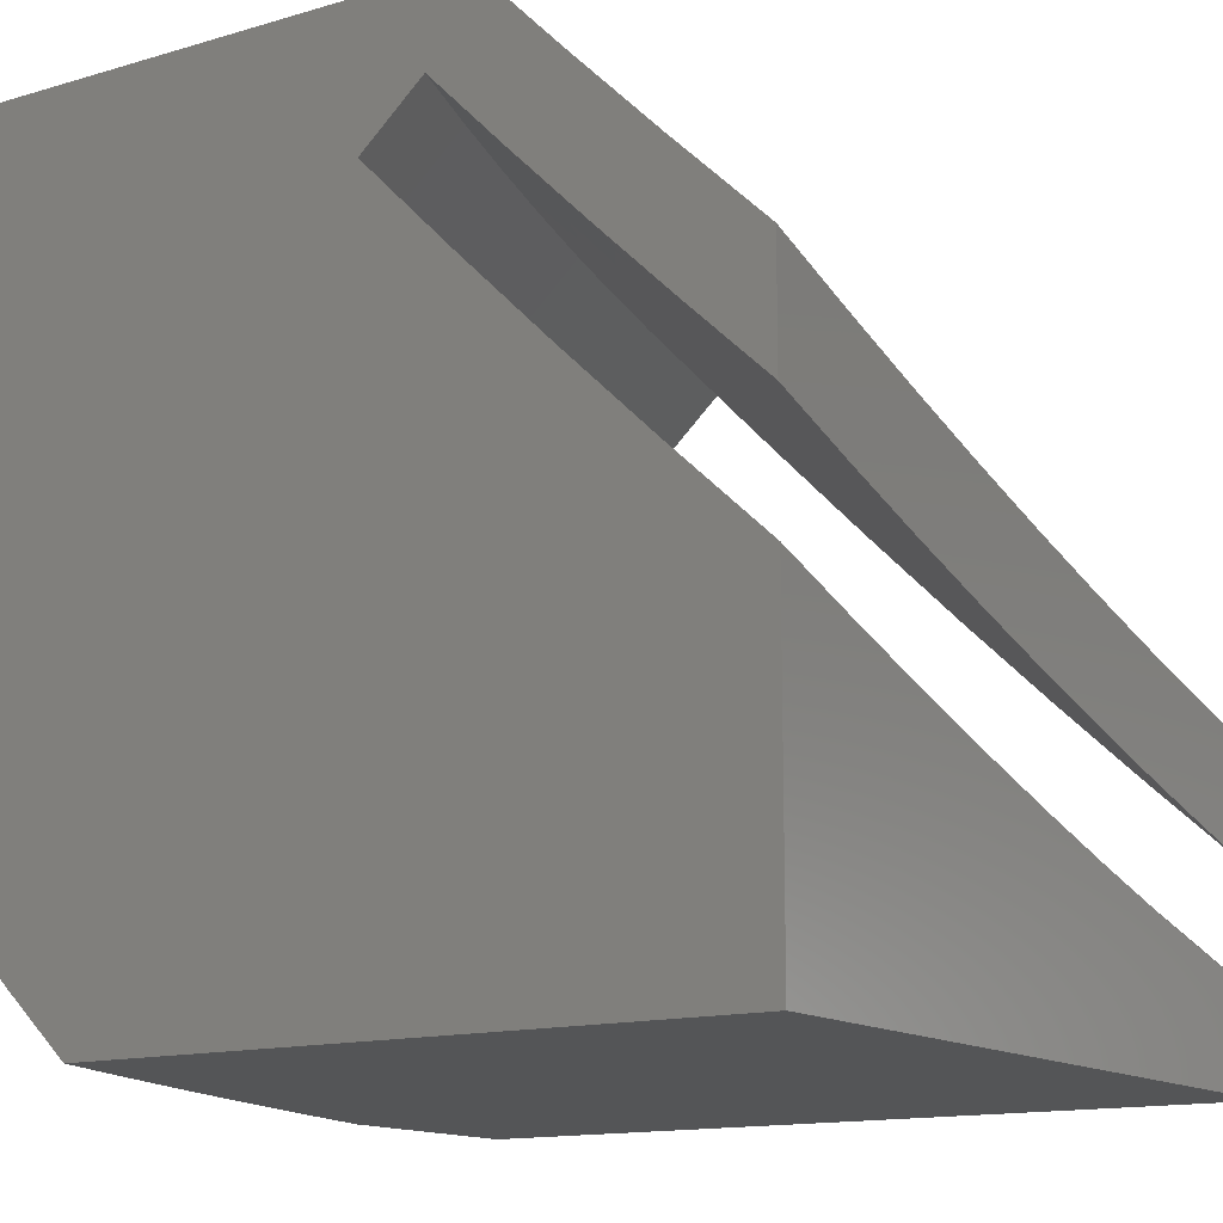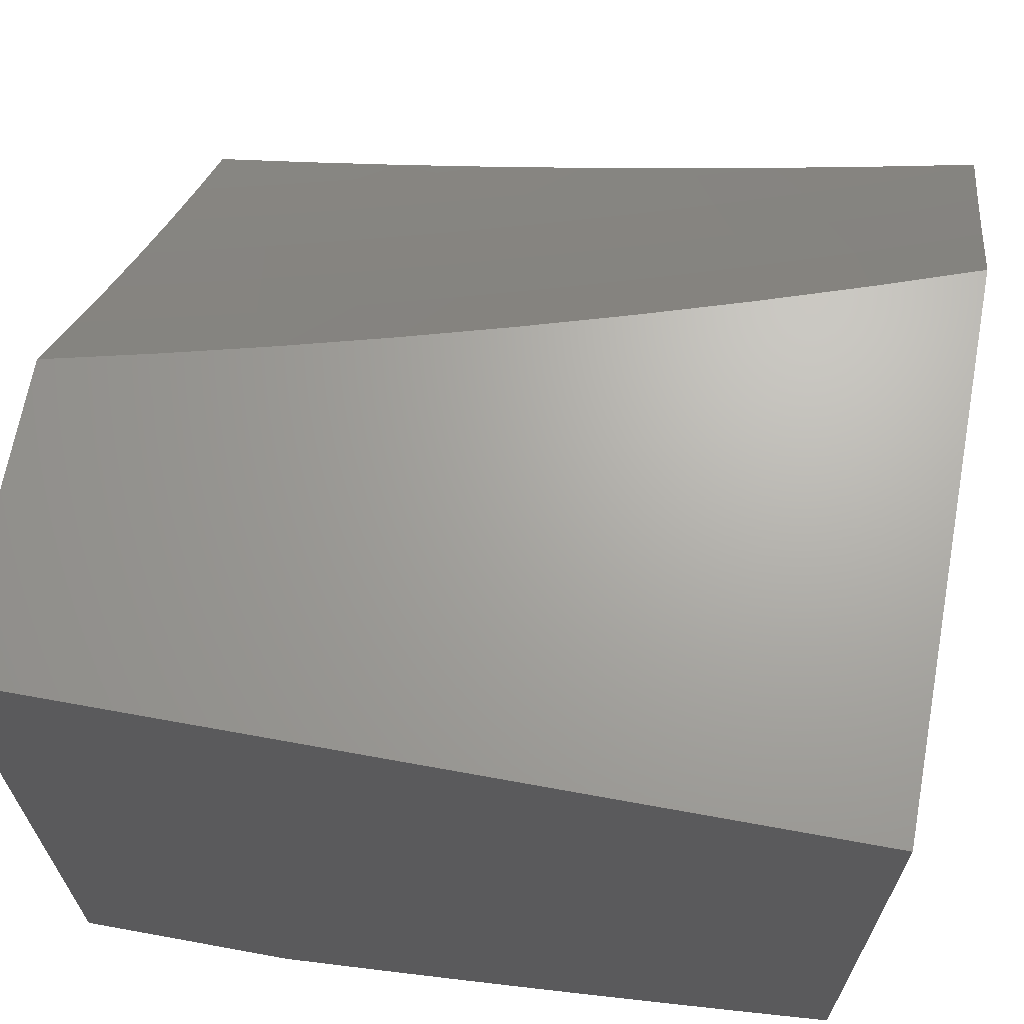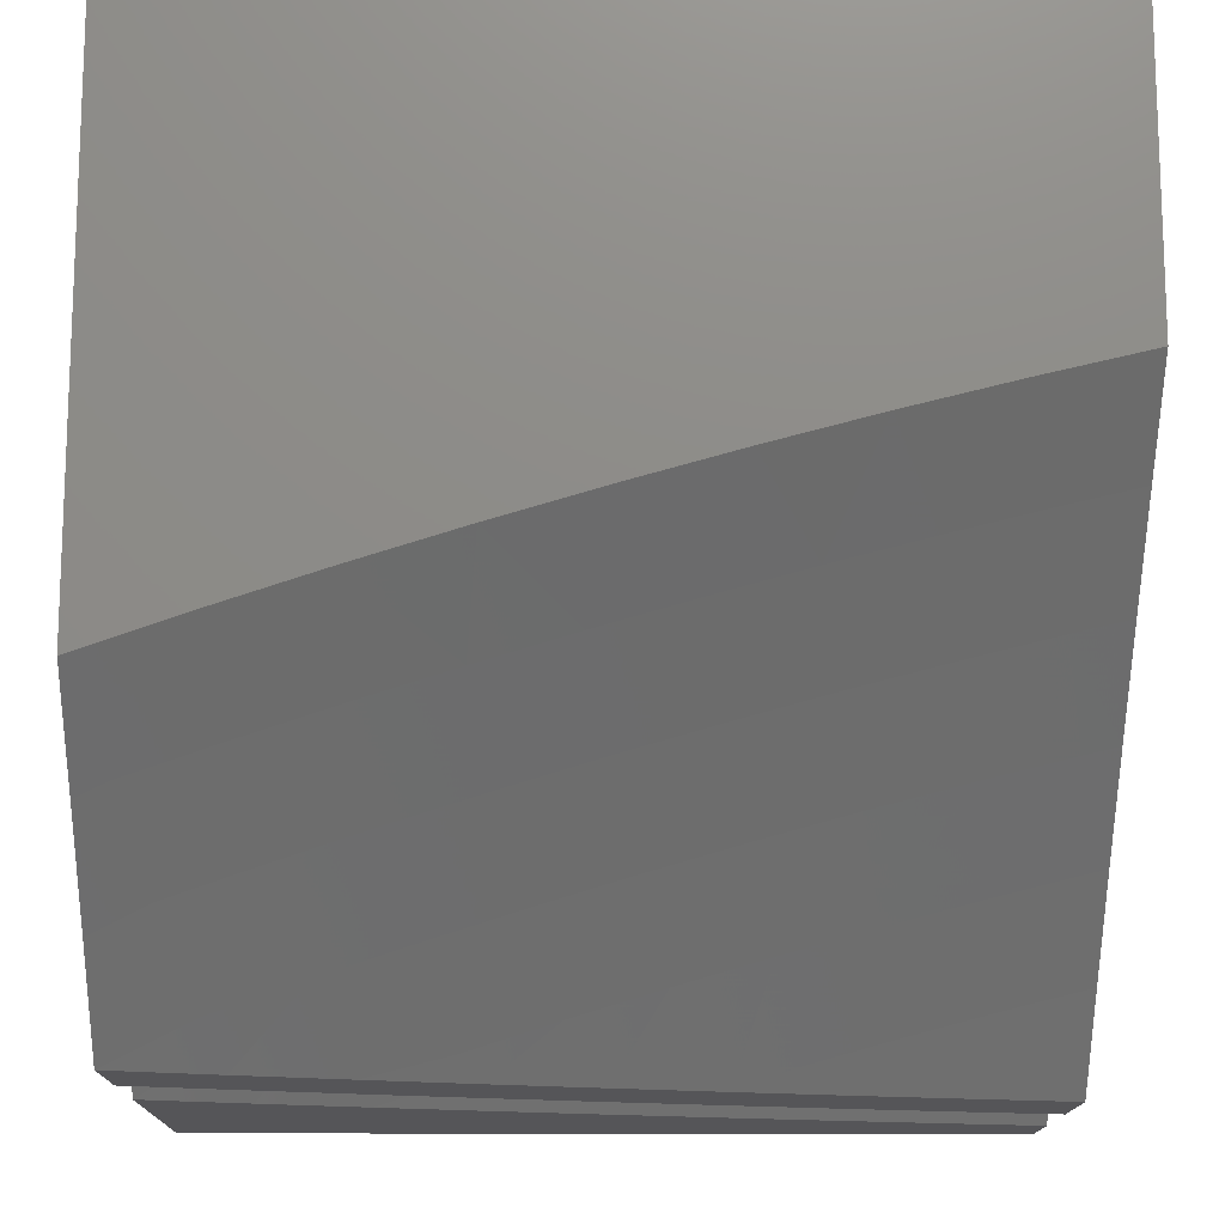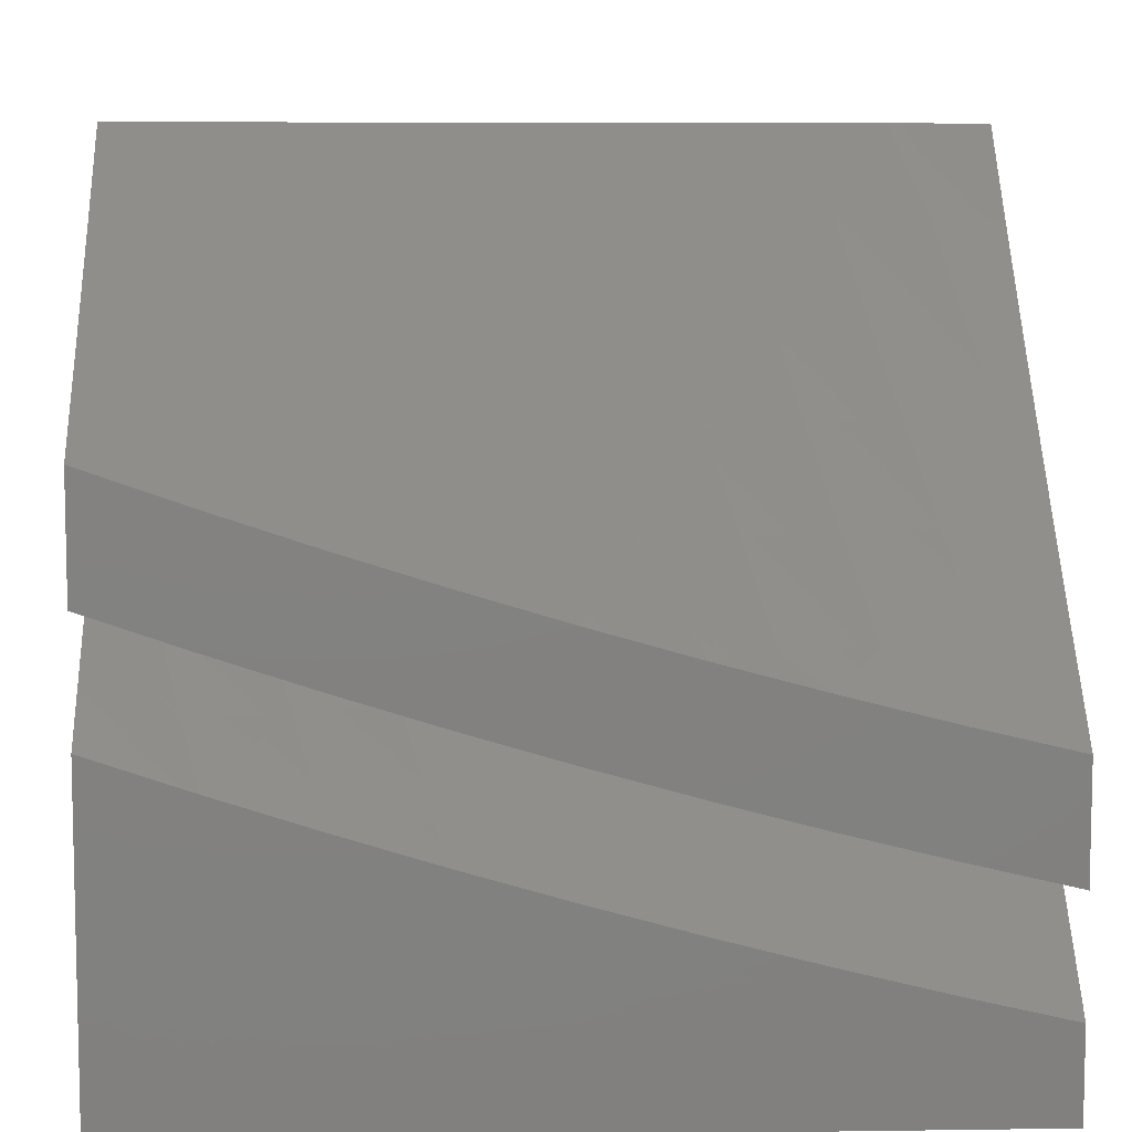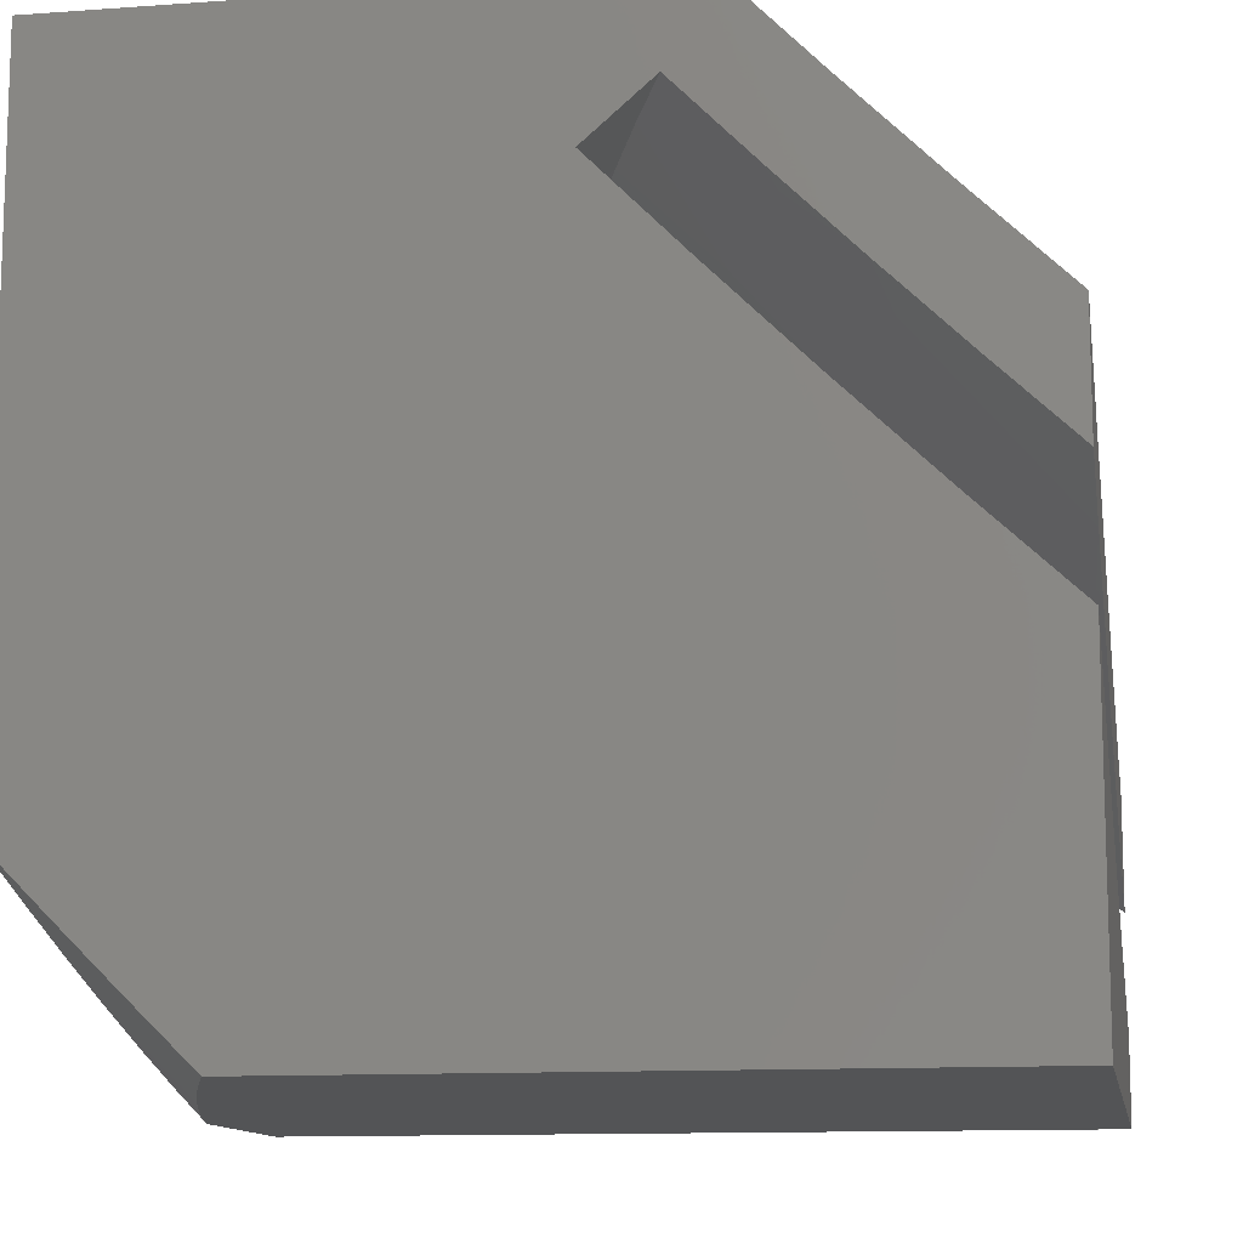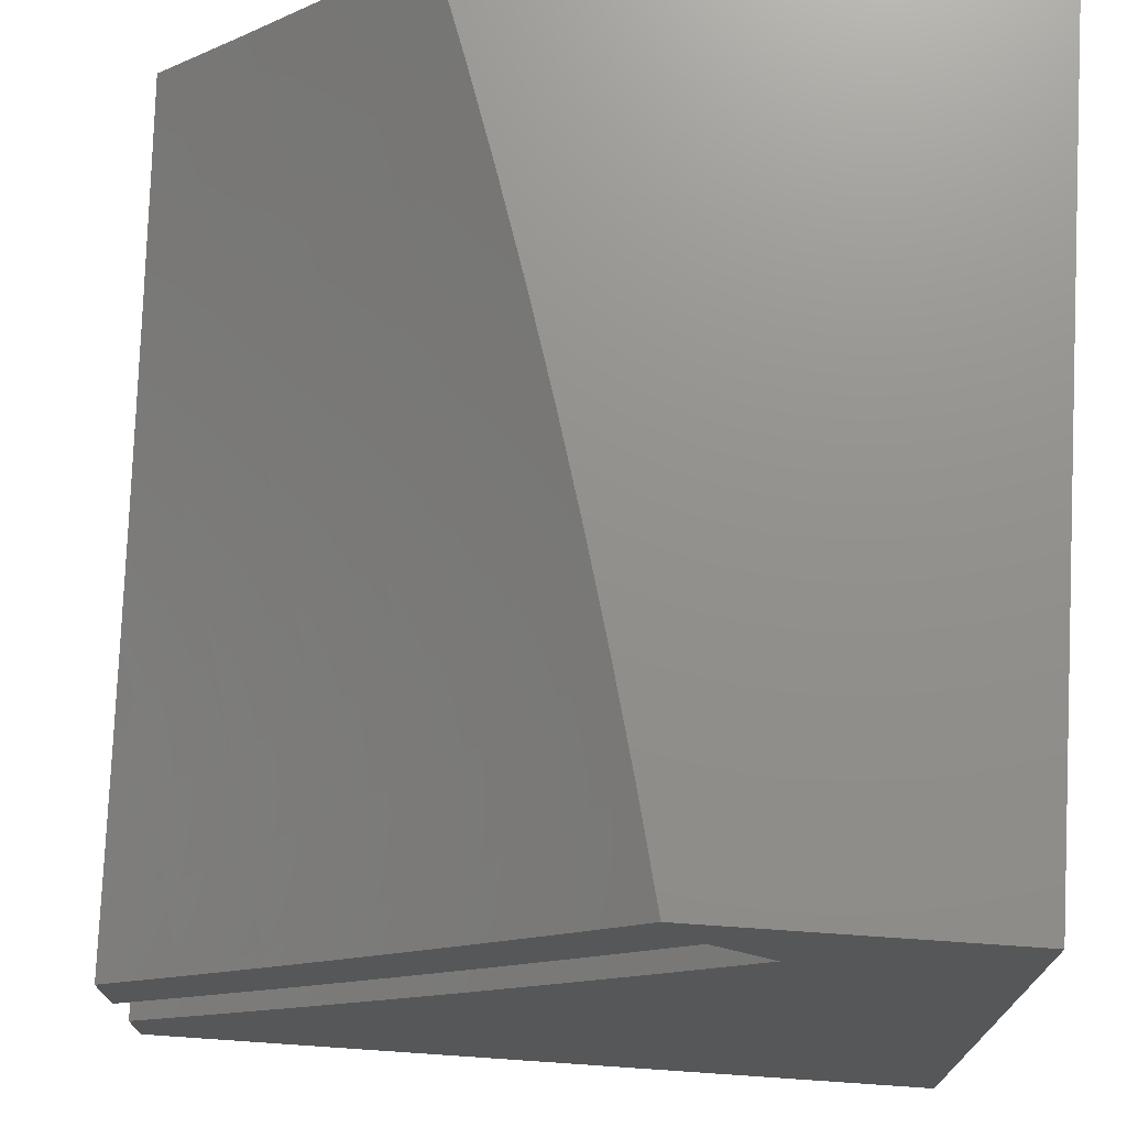
<metadata>
{"format":"stl","ext":"stl","renderer":"f3d","projection":"perspective","resolution":1024,"background":"white","views":[{"elev":-13.7,"azim":-56.5,"up":"+Z"},{"elev":67.0,"azim":-169.6,"up":"+Z"},{"elev":-14.4,"azim":-0.9,"up":"+Y"},{"elev":8.3,"azim":-2.2,"up":"+Z"},{"elev":-12.0,"azim":-80.3,"up":"+Z"},{"elev":72.5,"azim":93.9,"up":"+Z"}]}
</metadata>
<code>
# stl→obj: 221 verts, 438 faces
v -3 8.111 -8.219
v -3 8 -8.326
v -2.899 8.049 -8.314
v -2.877 8 -8.369
v -2.793 8.087 -8.314
v -2.753 8 -8.41
v -2.687 8.123 -8.314
v -2.655 8.026 -8.417
v -2.581 8.157 -8.314
v -2.55 8.06 -8.417
v -2.474 8.19 -8.314
v -2.444 8.093 -8.417
v -2.366 8.222 -8.314
v -2.338 8.124 -8.417
v -2.258 8.252 -8.314
v -2.231 8.154 -8.417
v -2.15 8.281 -8.314
v -2.125 8.182 -8.417
v -2.042 8.308 -8.314
v -2.017 8.209 -8.417
v -2 8.213 -8.417
v -2 8.107 -8.518
v -2.099 8.083 -8.518
v -2.204 8.054 -8.518
v -2.127 8 -8.588
v -2.253 8 -8.556
v -2.31 8.025 -8.518
v -2.379 8 -8.522
v -2.629 8 -8.449
v -2.504 8 -8.487
v -2 8 -8.618
v -2 8.318 -8.315
v -2.066 8.406 -8.211
v -2.175 8.378 -8.211
v -2.285 8.349 -8.211
v -2.394 8.319 -8.211
v -2.503 8.287 -8.211
v -2.611 8.253 -8.211
v -2.719 8.218 -8.211
v -2.826 8.182 -8.211
v -2.933 8.144 -8.211
v -3 8.221 -8.11
v -2.967 8.238 -8.106
v -3 8.33 -8
v -2.859 8.276 -8.106
v -2.877 8.373 -8
v -2.75 8.313 -8.106
v -2.753 8.415 -8
v -2.641 8.348 -8.106
v -2.629 8.454 -8
v -2.531 8.382 -8.106
v -2.504 8.492 -8
v -2.422 8.414 -8.106
v -2.379 8.528 -8
v -2.311 8.445 -8.106
v -2.253 8.562 -8
v -2.2 8.475 -8.106
v -2.127 8.595 -8
v -2.089 8.503 -8.106
v -2 8.524 -8.106
v -2 8.422 -8.211
v -2 8.625 -8
v -2.278 9 -9
v -2.4 8.968 -9
v -2.4 9 -8.969
v -2.521 9 -8.936
v -2.521 8.935 -9
v -2.641 9 -8.901
v -2.641 8.9 -9
v -2.722 8.982 -8.895
v -2.761 8.864 -9
v -2.826 8.95 -8.895
v -2.881 8.826 -9
v -2.93 8.917 -8.895
v -3 8.858 -8.93
v -3 8.929 -8.859
v -3 8.786 -9
v -3 9 -8.788
v -2.881 9 -8.828
v -2.761 9 -8.865
v -2 8.672 -8.098
v -2 8.564 -8.211
v -2.127 8.642 -8.098
v -2.089 8.542 -8.211
v -2.202 8.514 -8.211
v -2.064 8.439 -8.322
v -2.175 8.411 -8.322
v -2.038 8.334 -8.433
v -2.148 8.306 -8.433
v -2.012 8.227 -8.542
v -2.121 8.2 -8.542
v -2 8.116 -8.649
v -2.093 8.092 -8.649
v -2 8 -8.755
v -2.127 8 -8.725
v -2 8.454 -8.323
v -2 8.342 -8.433
v -2 8.23 -8.542
v -2.2 8.064 -8.649
v -2.253 8 -8.694
v -2.306 8.034 -8.649
v -2.379 8 -8.661
v -2.412 8.003 -8.649
v -2.504 8 -8.626
v -2.444 8.109 -8.542
v -2.551 8.076 -8.542
v -2.584 8.181 -8.433
v -2.692 8.146 -8.433
v -2.726 8.249 -8.322
v -2.834 8.212 -8.322
v -2.869 8.313 -8.211
v -2.979 8.274 -8.211
v -3 8.379 -8.098
v -3 8.286 -8.192
v -3 8.191 -8.285
v -2.943 8.174 -8.322
v -3 8.096 -8.377
v -2.906 8.072 -8.433
v -3 8 -8.468
v -2.877 8 -8.51
v -2.799 8.11 -8.433
v -2.763 8.006 -8.542
v -2.657 8.042 -8.542
v -2.753 8 -8.55
v -2.629 8 -8.589
v -2.877 8.422 -8.098
v -2.759 8.35 -8.211
v -2.616 8.284 -8.322
v -2.476 8.214 -8.433
v -2.337 8.141 -8.542
v -2.753 8.463 -8.098
v -2.649 8.386 -8.211
v -2.507 8.318 -8.322
v -2.367 8.246 -8.433
v -2.229 8.171 -8.542
v -2.629 8.502 -8.098
v -2.538 8.42 -8.211
v -2.397 8.35 -8.322
v -2.258 8.277 -8.433
v -2.504 8.54 -8.098
v -2.426 8.453 -8.211
v -2.286 8.381 -8.322
v -2.379 8.576 -8.098
v -2.314 8.484 -8.211
v -2.253 8.61 -8.098
v -2 8.747 -8.166
v -2.127 8.717 -8.166
v -2.253 8.686 -8.166
v -2.379 8.652 -8.166
v -2.504 8.617 -8.166
v -2.629 8.579 -8.166
v -2.753 8.54 -8.166
v -2.877 8.499 -8.166
v -3 8.457 -8.166
v -2.127 8 -8.862
v -2 8 -8.891
v -2.079 8.091 -8.791
v -2 8.111 -8.791
v -2.106 8.194 -8.69
v -2 8.22 -8.69
v -2.132 8.296 -8.588
v -2.021 8.323 -8.588
v -2.045 8.424 -8.484
v -2 8.328 -8.588
v -2 8.435 -8.485
v -2.07 8.524 -8.379
v -2 8.54 -8.38
v -2.093 8.623 -8.273
v -2 8.645 -8.273
v -2.209 8.594 -8.273
v -2.324 8.563 -8.273
v -2.438 8.532 -8.273
v -2.552 8.498 -8.273
v -2.666 8.463 -8.273
v -2.779 8.427 -8.273
v -2.892 8.389 -8.273
v -3 8.345 -8.279
v -3 8.231 -8.39
v -2.97 8.254 -8.379
v -2.859 8.293 -8.379
v -2.935 8.157 -8.484
v -3 8.116 -8.5
v -2.9 8.059 -8.588
v -3 8 -8.609
v -2.877 8 -8.65
v -2.791 8.098 -8.588
v -2.753 8 -8.69
v -2.683 8.134 -8.588
v -2.65 8.034 -8.69
v -2.573 8.169 -8.588
v -2.542 8.069 -8.69
v -2.464 8.203 -8.588
v -2.434 8.103 -8.69
v -2.354 8.236 -8.588
v -2.325 8.134 -8.69
v -2.243 8.266 -8.588
v -2.216 8.165 -8.69
v -2.629 8 -8.728
v -2.504 8 -8.764
v -2.379 8 -8.798
v -2.296 8.032 -8.791
v -2.253 8 -8.831
v -2.188 8.062 -8.791
v -2.184 8.496 -8.379
v -2.297 8.466 -8.379
v -2.41 8.434 -8.379
v -2.523 8.401 -8.379
v -2.636 8.366 -8.379
v -2.747 8.33 -8.379
v -2.158 8.396 -8.484
v -2.27 8.367 -8.484
v -2.382 8.335 -8.484
v -2.494 8.303 -8.484
v -2.605 8.269 -8.484
v -2.715 8.233 -8.484
v -2.825 8.196 -8.484
v -3 8 -9
v -2 8 -9
v -2 9 -9
v -2 9 -8
v -3 9 -8
f 1 2 3
f 3 2 4
f 3 4 5
f 5 4 6
f 5 6 7
f 7 6 8
f 7 8 9
f 9 8 10
f 9 10 11
f 11 10 12
f 11 12 13
f 13 12 14
f 13 14 15
f 15 14 16
f 15 16 17
f 17 16 18
f 17 18 19
f 19 18 20
f 19 20 21
f 21 20 22
f 22 20 18
f 22 18 23
f 23 18 24
f 23 24 25
f 25 24 26
f 26 24 27
f 26 27 28
f 28 27 14
f 28 14 12
f 6 29 8
f 8 29 10
f 29 30 10
f 10 30 12
f 30 28 12
f 25 31 23
f 23 31 22
f 21 32 19
f 19 32 33
f 19 33 17
f 17 33 34
f 17 34 15
f 15 34 35
f 15 35 13
f 13 35 36
f 13 36 11
f 11 36 37
f 11 37 9
f 9 37 38
f 9 38 7
f 7 38 39
f 7 39 5
f 5 39 40
f 5 40 3
f 3 40 41
f 3 41 1
f 1 41 42
f 42 41 43
f 42 43 44
f 44 43 45
f 44 45 46
f 46 45 47
f 46 47 48
f 48 47 49
f 48 49 50
f 50 49 51
f 50 51 52
f 52 51 53
f 52 53 54
f 54 53 55
f 54 55 56
f 56 55 57
f 56 57 58
f 58 57 59
f 58 59 60
f 60 59 61
f 61 59 33
f 61 33 32
f 60 62 58
f 45 43 41
f 45 41 40
f 47 45 40
f 47 40 39
f 49 47 39
f 49 39 38
f 51 49 38
f 51 38 37
f 53 51 37
f 53 37 36
f 16 14 27
f 55 53 36
f 55 36 35
f 18 16 24
f 24 16 27
f 57 55 35
f 57 35 34
f 59 57 34
f 59 34 33
f 63 64 65
f 65 64 66
f 66 64 67
f 66 67 68
f 68 67 69
f 68 69 70
f 70 69 71
f 70 71 72
f 72 71 73
f 72 73 74
f 74 73 75
f 74 75 76
f 73 77 75
f 76 78 74
f 74 78 79
f 74 79 72
f 72 79 80
f 72 80 70
f 70 80 68
f 81 82 83
f 83 82 84
f 83 84 85
f 85 84 86
f 85 86 87
f 87 86 88
f 87 88 89
f 89 88 90
f 89 90 91
f 91 90 92
f 91 92 93
f 93 92 94
f 93 94 95
f 82 96 84
f 84 96 86
f 96 97 86
f 86 97 88
f 97 98 88
f 88 98 90
f 98 92 90
f 93 95 99
f 99 95 100
f 99 100 101
f 101 100 102
f 101 102 103
f 103 102 104
f 103 104 105
f 105 104 106
f 105 106 107
f 107 106 108
f 107 108 109
f 109 108 110
f 109 110 111
f 111 110 112
f 111 112 113
f 113 112 114
f 114 112 115
f 115 112 116
f 115 116 117
f 117 116 118
f 117 118 119
f 119 118 120
f 120 118 121
f 120 121 122
f 122 121 123
f 122 123 124
f 124 123 125
f 125 123 106
f 125 106 104
f 124 120 122
f 113 126 111
f 111 126 127
f 111 127 109
f 109 127 128
f 109 128 107
f 107 128 129
f 107 129 105
f 105 129 130
f 105 130 101
f 101 130 99
f 126 131 127
f 127 131 132
f 127 132 128
f 128 132 133
f 128 133 129
f 129 133 134
f 129 134 130
f 130 134 135
f 130 135 99
f 99 135 93
f 131 136 132
f 132 136 137
f 132 137 133
f 133 137 138
f 133 138 134
f 134 138 139
f 134 139 135
f 135 139 91
f 135 91 93
f 136 140 137
f 137 140 141
f 137 141 138
f 138 141 142
f 138 142 139
f 139 142 89
f 139 89 91
f 140 143 141
f 141 143 144
f 141 144 142
f 142 144 87
f 142 87 89
f 143 145 144
f 144 145 85
f 144 85 87
f 145 83 85
f 103 105 101
f 106 123 108
f 108 123 121
f 108 121 110
f 110 121 116
f 110 116 112
f 118 116 121
f 146 81 147
f 147 81 83
f 147 83 148
f 148 83 145
f 148 145 149
f 149 145 143
f 149 143 150
f 150 143 140
f 150 140 151
f 151 140 136
f 151 136 152
f 152 136 131
f 152 131 153
f 153 131 126
f 153 126 154
f 154 126 113
f 155 156 157
f 157 156 158
f 157 158 159
f 159 158 160
f 159 160 161
f 161 160 162
f 161 162 163
f 163 162 164
f 163 164 165
f 160 164 162
f 163 165 166
f 166 165 167
f 166 167 168
f 168 167 169
f 168 169 147
f 147 169 146
f 168 147 170
f 170 147 148
f 170 148 171
f 171 148 149
f 171 149 172
f 172 149 150
f 172 150 173
f 173 150 151
f 173 151 174
f 174 151 152
f 174 152 175
f 175 152 153
f 175 153 176
f 176 153 154
f 176 154 177
f 178 179 177
f 177 179 180
f 177 180 176
f 176 180 175
f 179 178 181
f 181 178 182
f 181 182 183
f 183 182 184
f 183 184 185
f 183 185 186
f 186 185 187
f 186 187 188
f 188 187 189
f 188 189 190
f 190 189 191
f 190 191 192
f 192 191 193
f 192 193 194
f 194 193 195
f 194 195 196
f 196 195 197
f 196 197 161
f 161 197 159
f 187 198 189
f 189 198 191
f 198 199 191
f 191 199 193
f 199 200 193
f 193 200 195
f 195 200 201
f 201 200 202
f 201 202 203
f 203 202 155
f 203 155 157
f 166 168 204
f 204 168 170
f 204 170 205
f 205 170 171
f 205 171 206
f 206 171 172
f 206 172 207
f 207 172 173
f 207 173 208
f 208 173 174
f 208 174 209
f 209 174 175
f 209 175 180
f 163 166 210
f 210 166 204
f 210 204 211
f 211 204 205
f 211 205 212
f 212 205 206
f 212 206 213
f 213 206 207
f 213 207 214
f 214 207 208
f 214 208 215
f 215 208 209
f 215 209 216
f 216 209 180
f 216 180 181
f 181 180 179
f 196 161 210
f 210 161 163
f 196 210 211
f 203 157 159
f 203 159 197
f 194 196 211
f 194 211 212
f 201 203 197
f 201 197 195
f 192 194 212
f 192 212 213
f 190 192 213
f 190 213 214
f 188 190 214
f 188 214 215
f 186 188 215
f 186 215 216
f 183 186 216
f 183 216 181
f 77 73 217
f 217 73 71
f 217 71 69
f 217 69 218
f 218 69 67
f 218 67 64
f 64 63 218
f 218 63 219
f 220 62 81
f 81 62 60
f 81 60 82
f 82 60 61
f 82 61 96
f 96 61 32
f 96 32 97
f 97 32 21
f 97 21 98
f 98 21 22
f 98 22 92
f 92 22 31
f 92 31 94
f 81 146 220
f 220 146 219
f 219 146 169
f 219 169 167
f 167 165 219
f 219 165 164
f 219 164 160
f 160 158 219
f 219 158 218
f 218 158 156
f 156 155 218
f 218 155 202
f 218 202 217
f 217 202 200
f 217 200 199
f 199 198 217
f 217 198 187
f 217 187 185
f 185 184 217
f 25 100 31
f 31 100 95
f 31 95 94
f 100 25 102
f 102 25 26
f 102 26 104
f 104 26 28
f 104 28 125
f 125 28 30
f 125 30 124
f 124 30 29
f 124 29 120
f 120 29 6
f 120 6 119
f 119 6 4
f 119 4 2
f 44 46 221
f 221 46 48
f 221 48 50
f 50 52 221
f 221 52 54
f 221 54 56
f 221 56 220
f 220 56 58
f 220 58 62
f 119 2 117
f 117 2 1
f 117 1 115
f 115 1 114
f 114 1 42
f 114 42 113
f 113 42 44
f 113 44 221
f 113 221 154
f 154 221 78
f 154 78 177
f 177 78 76
f 177 76 75
f 177 75 178
f 178 75 77
f 178 77 182
f 182 77 217
f 182 217 184
f 219 63 220
f 220 63 65
f 220 65 66
f 66 68 220
f 220 68 221
f 221 68 80
f 221 80 79
f 79 78 221

</code>
